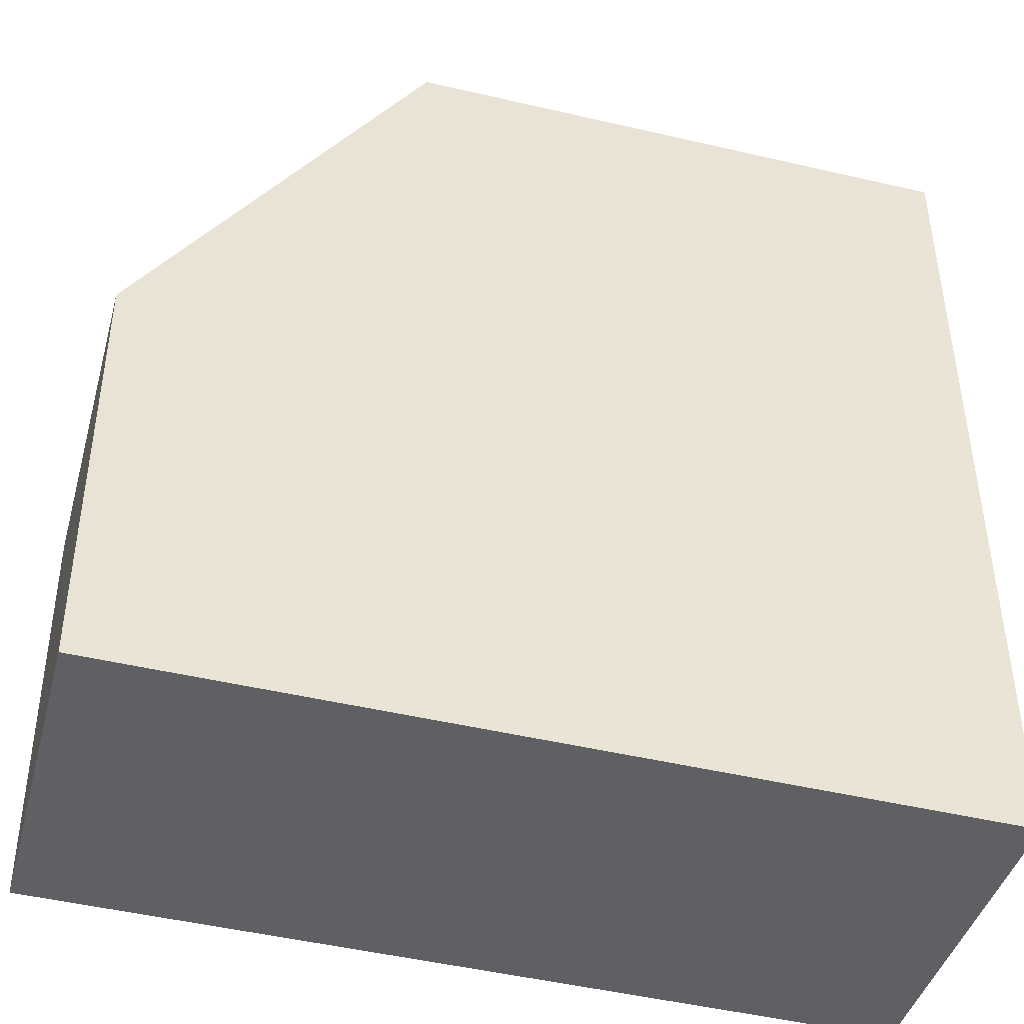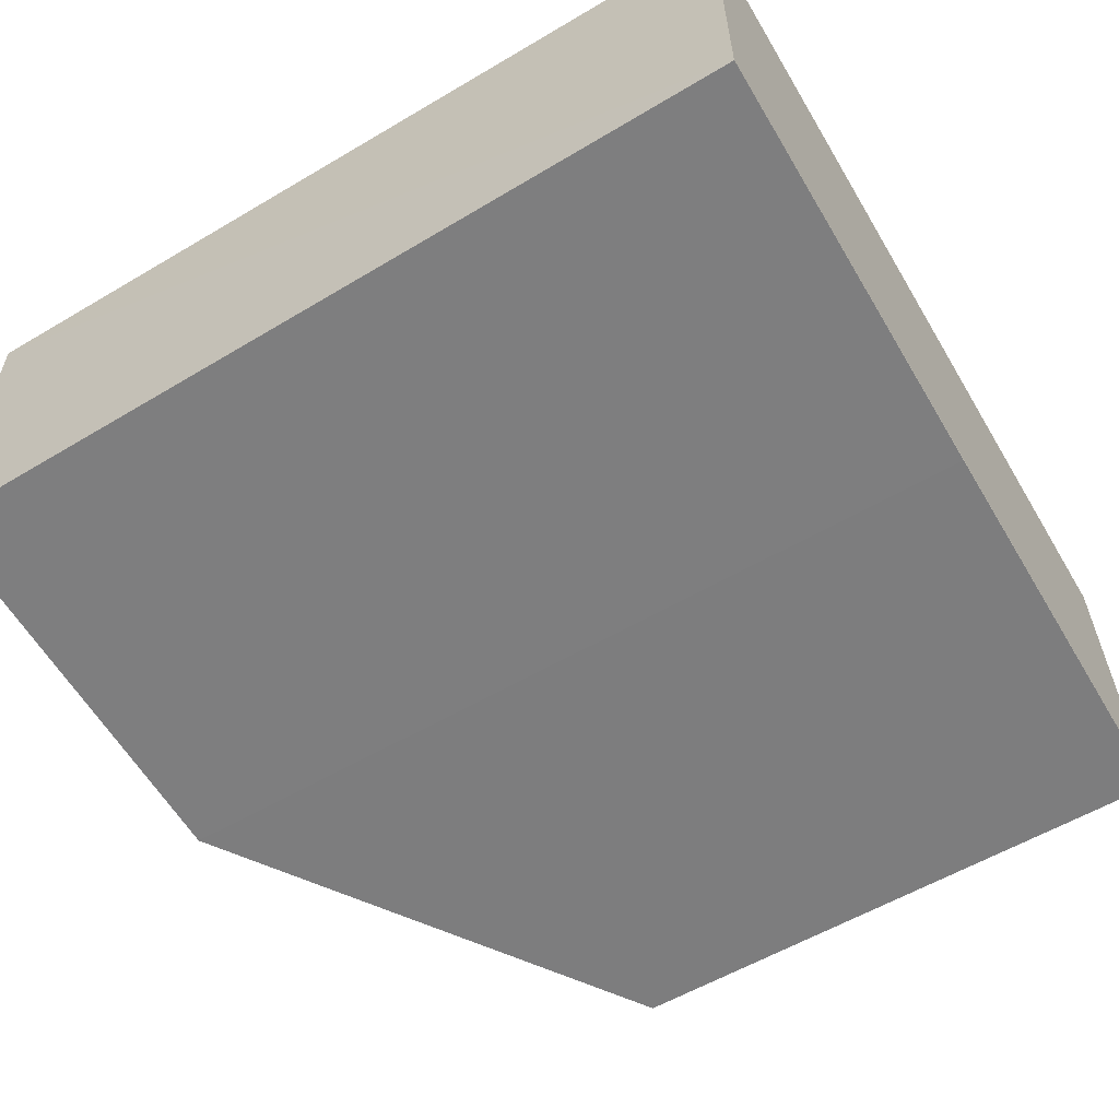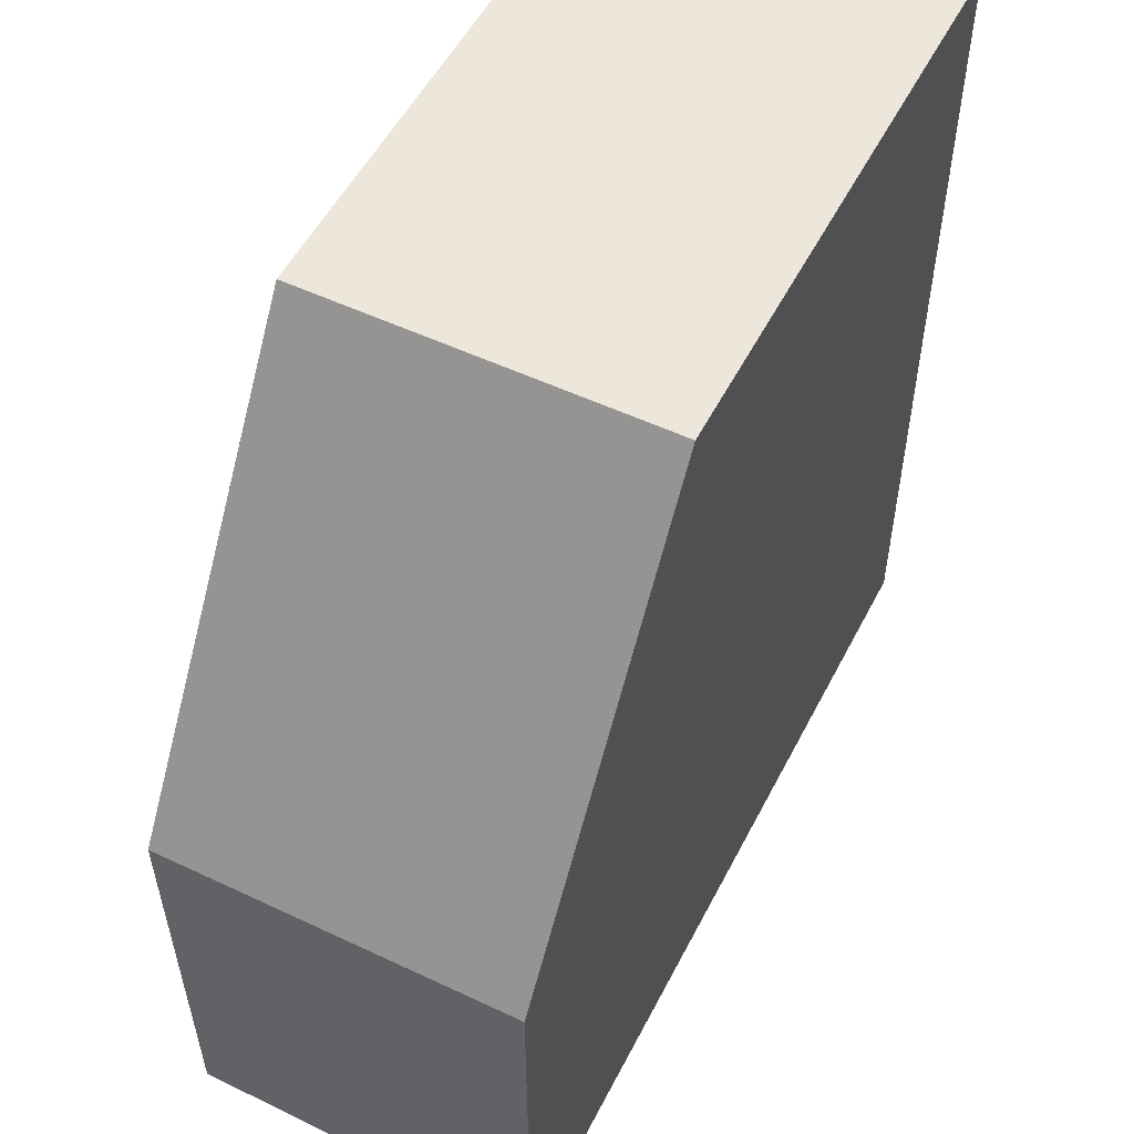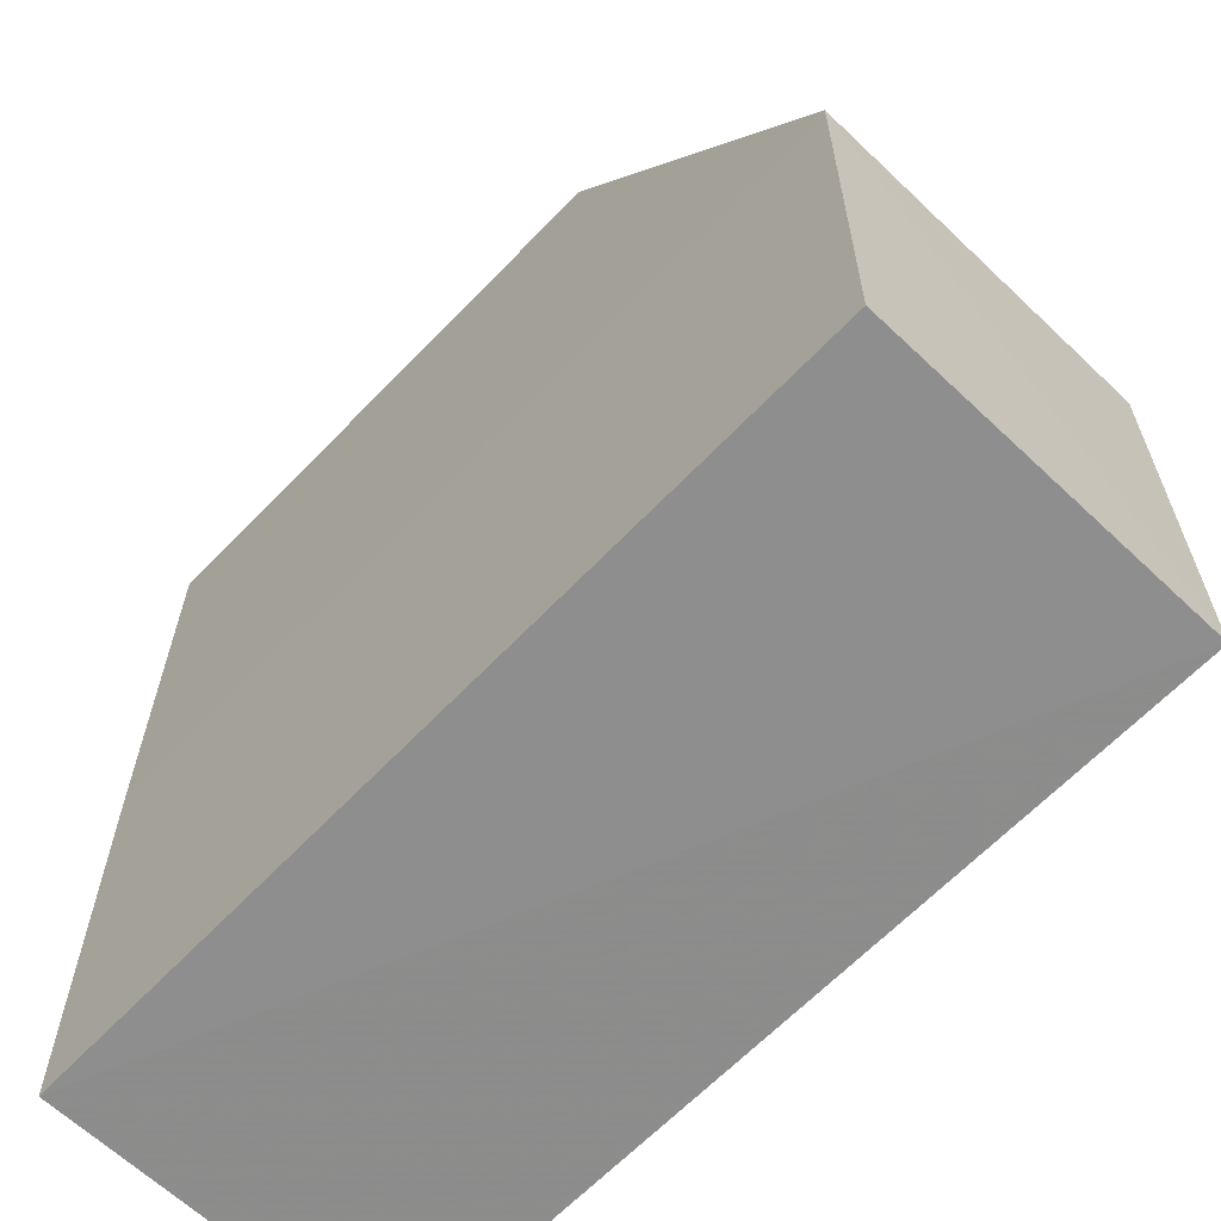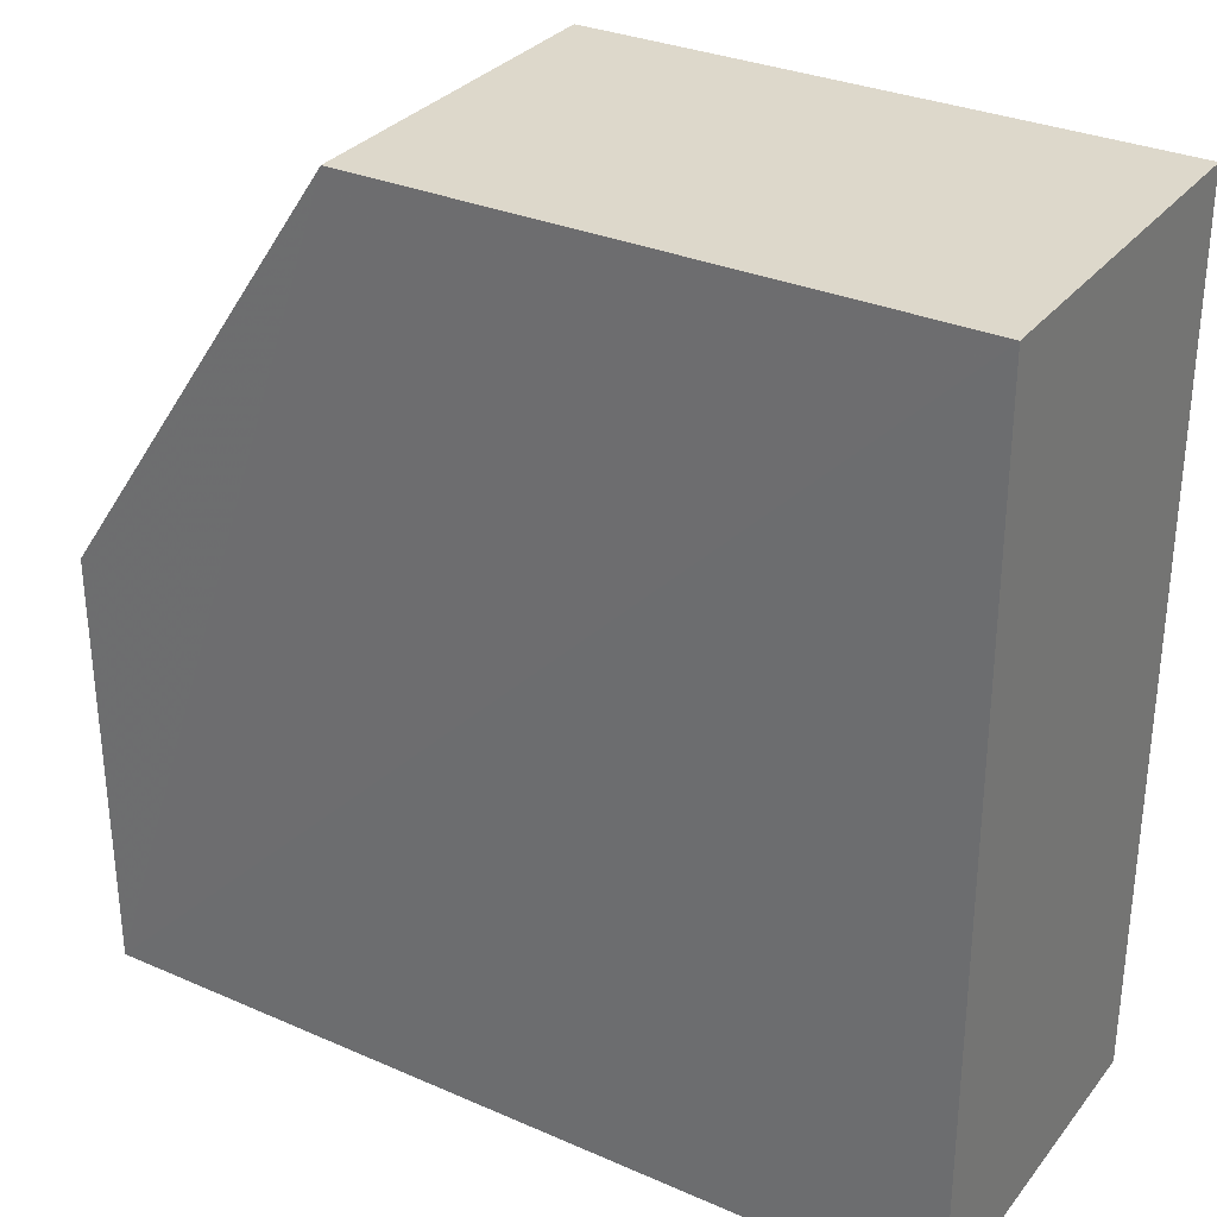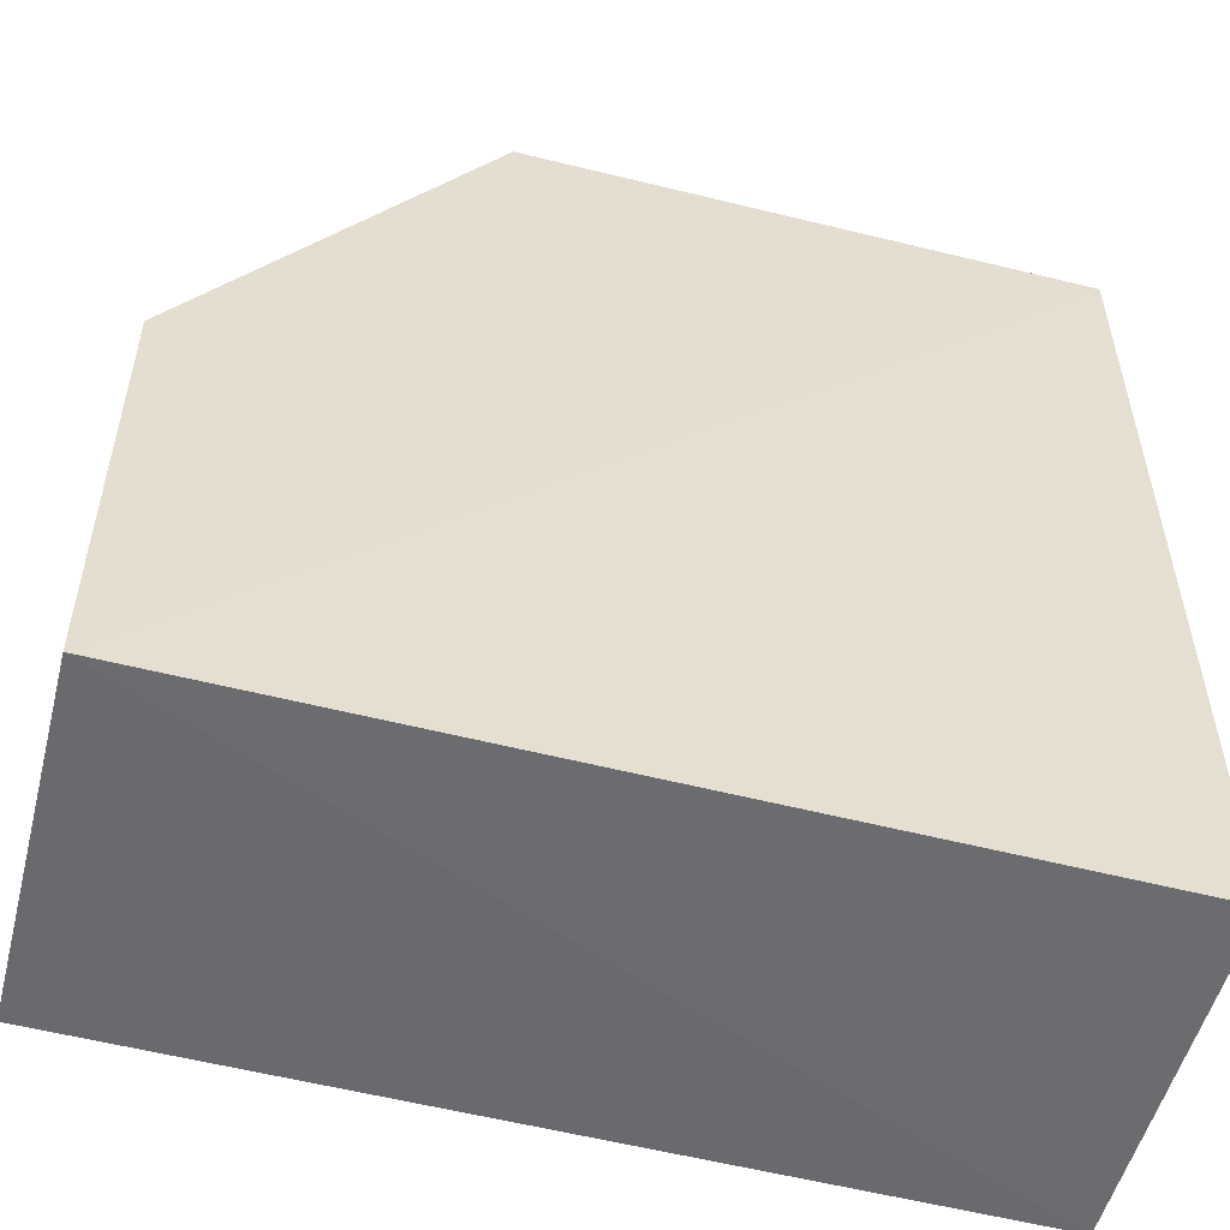
<metadata>
{"format":"obj","ext":"obj","renderer":"f3d","projection":"perspective","resolution":1024,"background":"white","views":[{"elev":-43.5,"azim":-15.3,"up":"+Y"},{"elev":-59.2,"azim":30.7,"up":"+Z"},{"elev":53.3,"azim":-63.2,"up":"+Y"},{"elev":-63.8,"azim":-133.8,"up":"+Y"},{"elev":31.3,"azim":31.5,"up":"+Y"},{"elev":-53.8,"azim":-14.7,"up":"+Y"}]}
</metadata>
<code>
v -0.09536 0.007208 0.0711
v -0.09528 -0.06813 0.07097
v -0.09536 0.007208 0.0402
v -0.1448 0.007208 0.0402
v -0.1694 -0.06732 0.07115
v -0.09532 -0.06807 0.04044
v -0.1448 0.007208 0.0711
v -0.09536 -0.02987 0.0402
v -0.1692 -0.06689 0.04038
v -0.1695 -0.02987 0.0402
v -0.1695 -0.02987 0.0711
f 1 2 3
f 1 3 4
f 5 2 1
f 6 3 2
f 6 2 5
f 7 5 1
f 7 1 4
f 8 4 3
f 8 3 6
f 9 6 5
f 9 8 6
f 10 7 4
f 10 9 5
f 10 4 8
f 10 8 9
f 11 10 5
f 11 5 7
f 11 7 10

</code>
